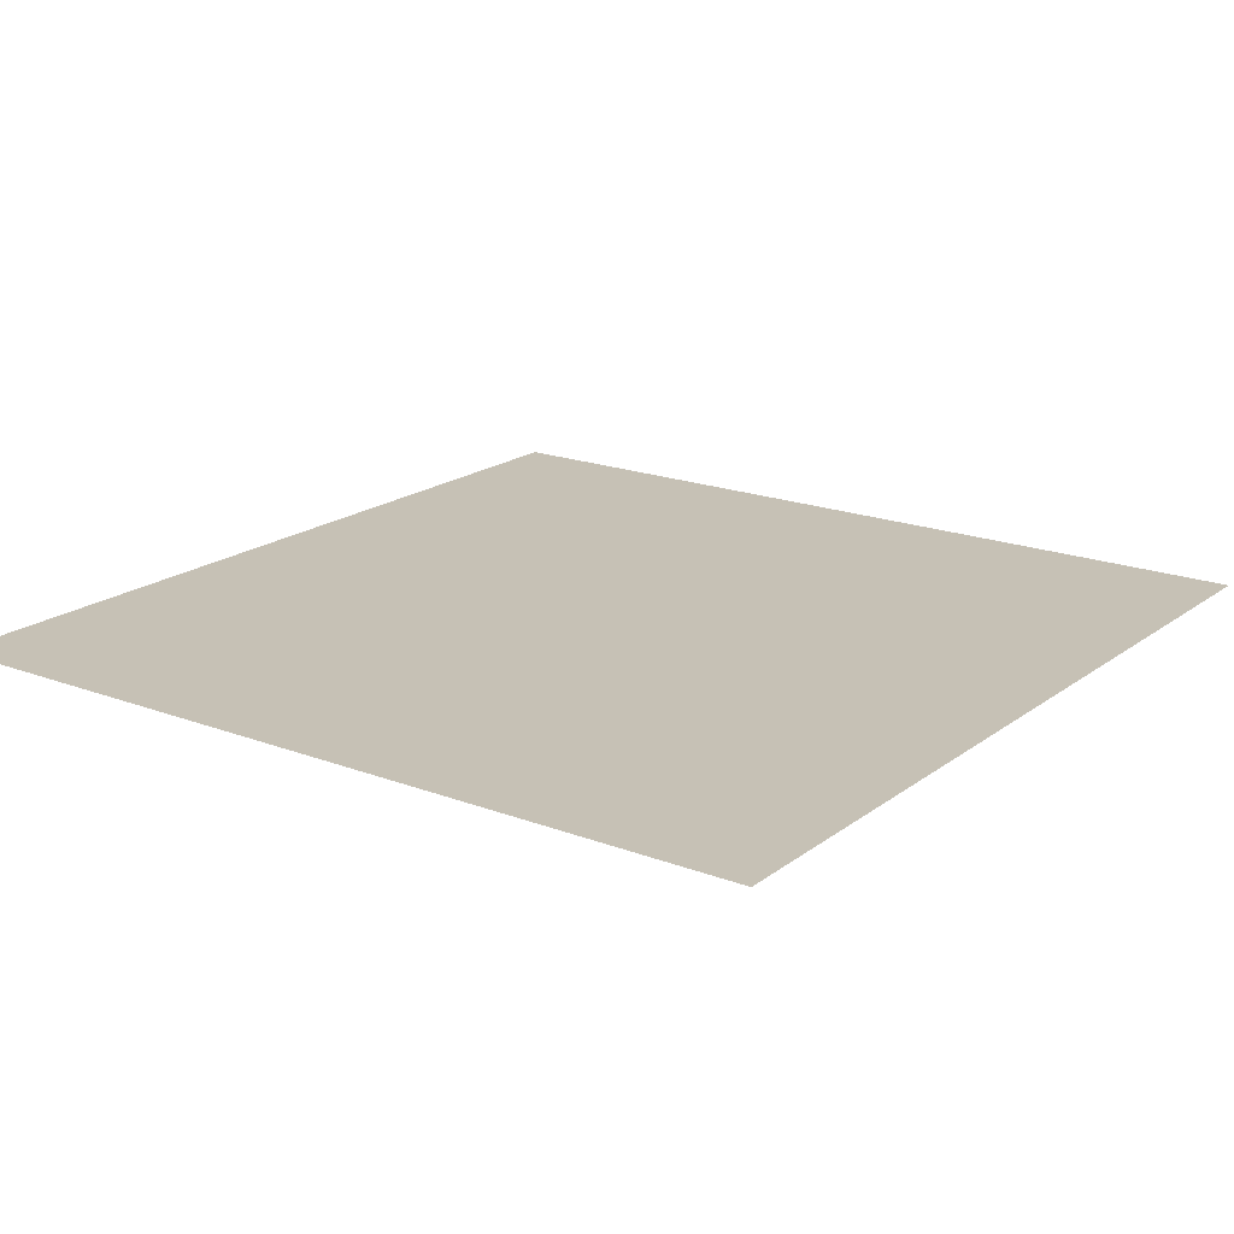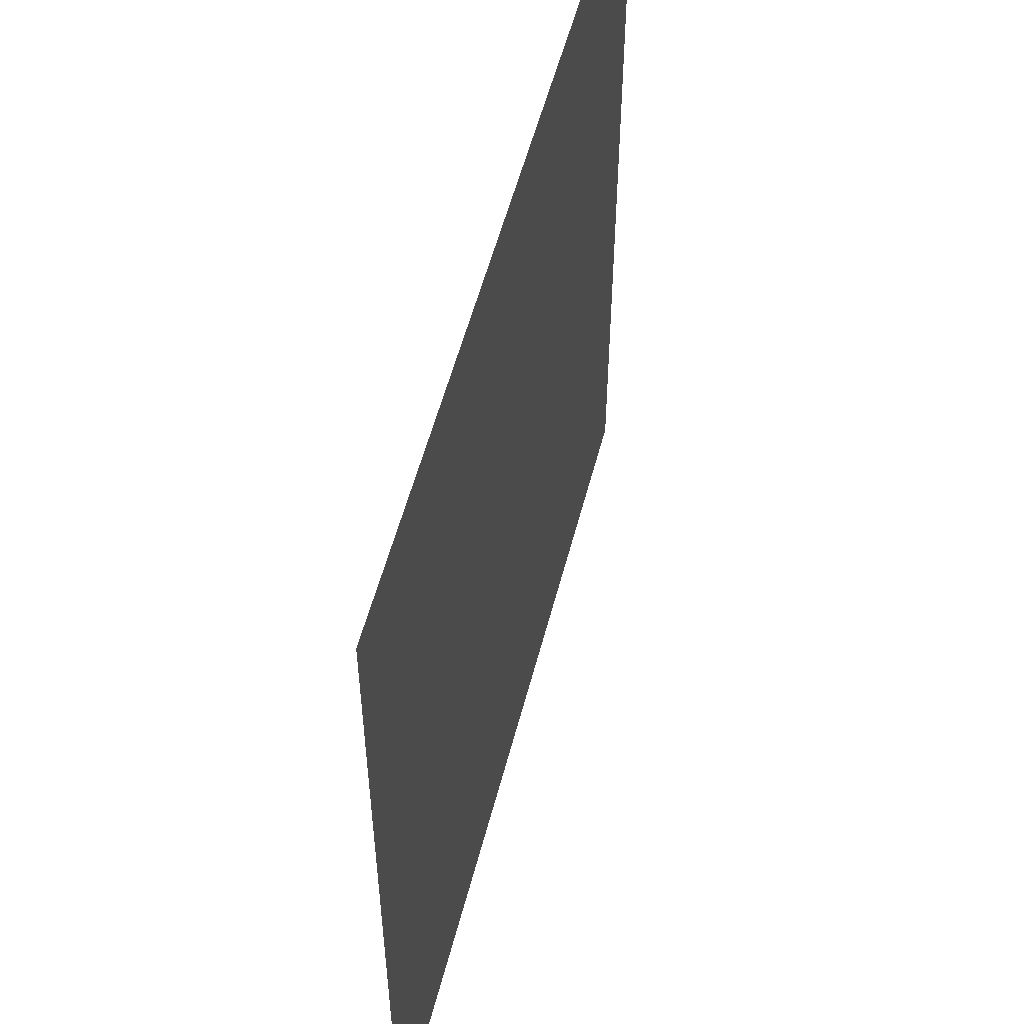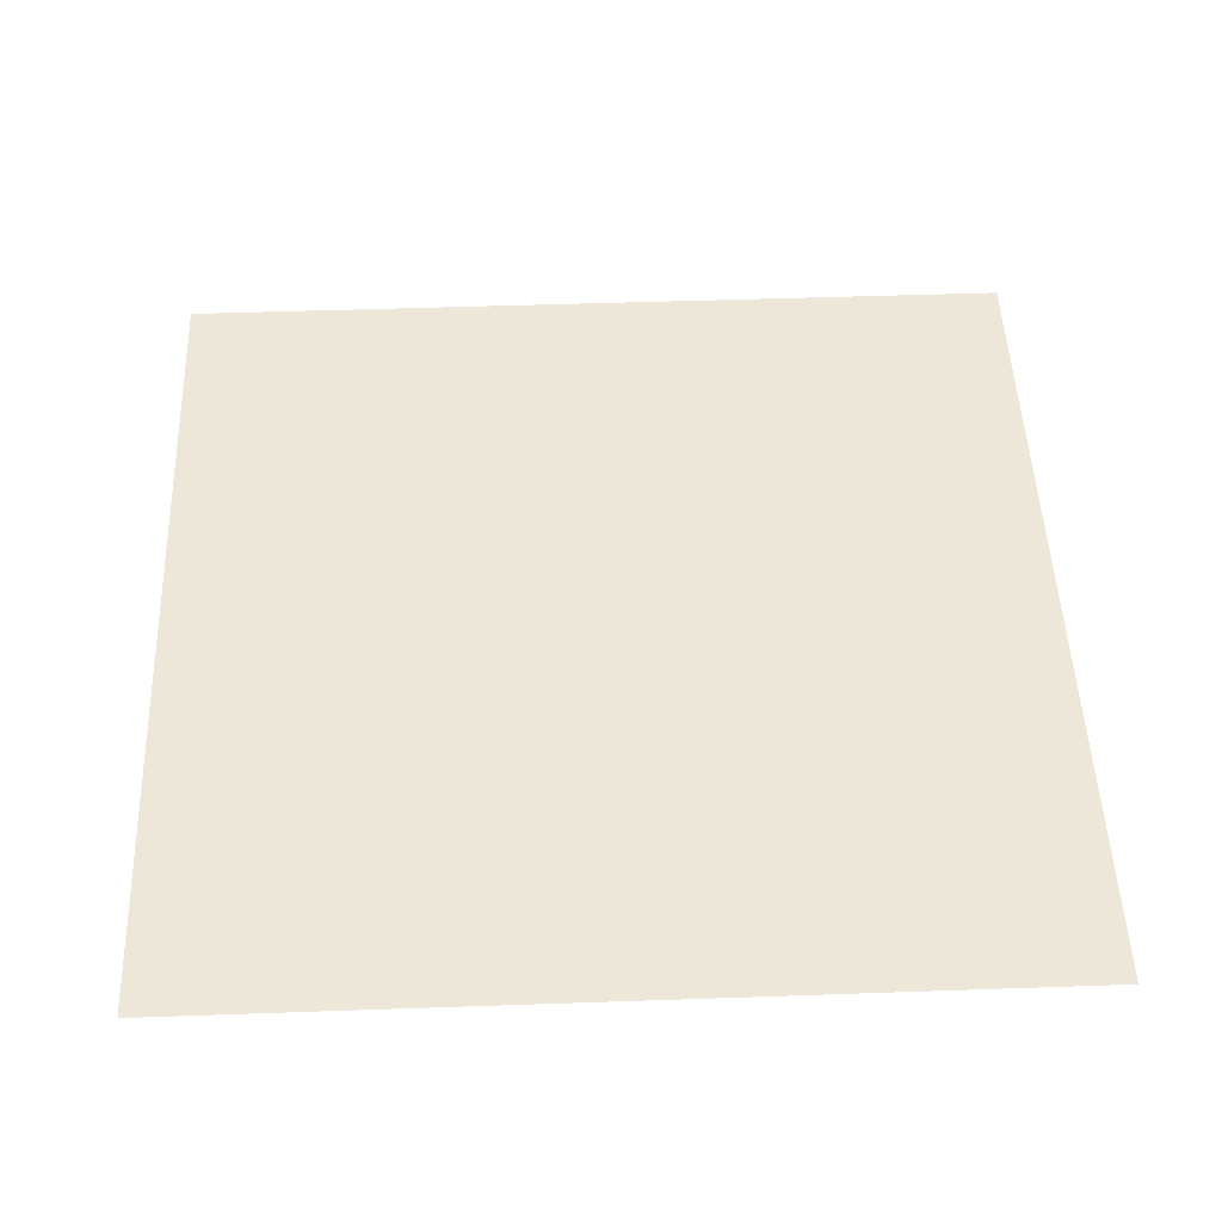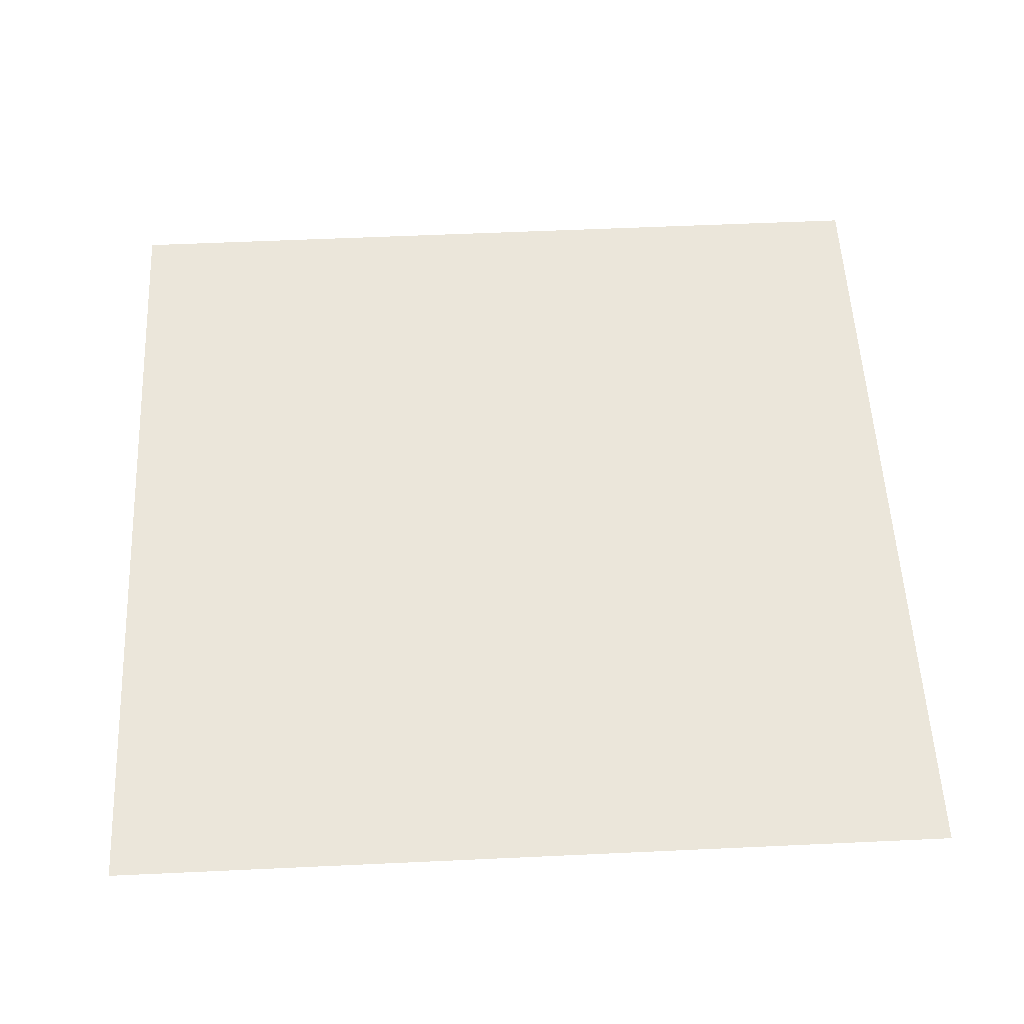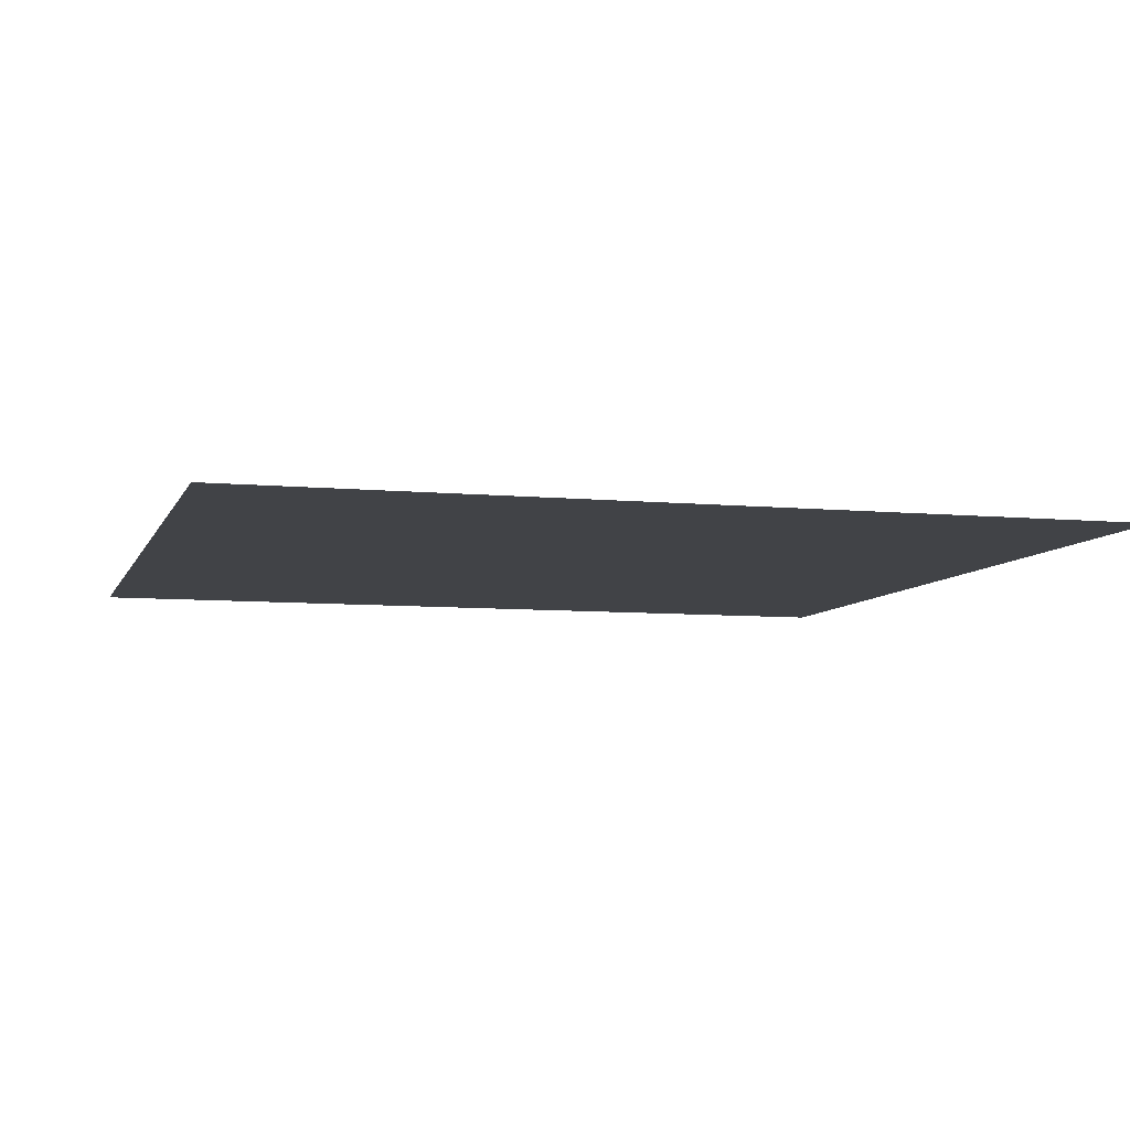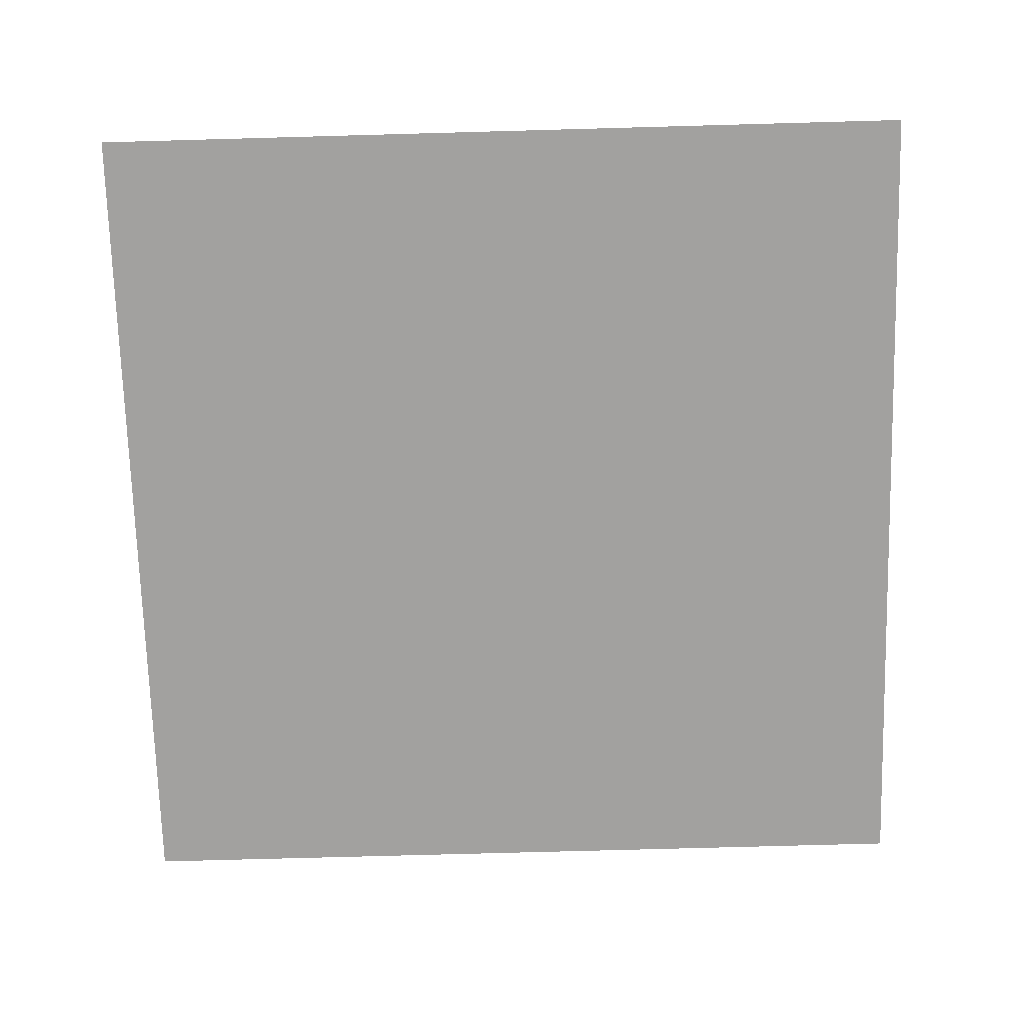
<metadata>
{"format":"obj","ext":"obj","renderer":"f3d","projection":"perspective","resolution":1024,"background":"white","views":[{"elev":18.8,"azim":-144.1,"up":"+Y"},{"elev":55.0,"azim":-75.5,"up":"+Z"},{"elev":49.8,"azim":87.8,"up":"+Y"},{"elev":54.9,"azim":87.2,"up":"+Y"},{"elev":-7.2,"azim":-15.5,"up":"+Y"},{"elev":-72.2,"azim":91.6,"up":"+Y"}]}
</metadata>
<code>
g wall_snow_end1
v 0.5035 0.7057 -0.5035
v 0.5035 0.7057 0.5035
v -0.5035 0.7057 0.5035
v -0.5035 0.7057 -0.5035
g wall_snow_end1_0
f 3 2 1
f 4 3 1

</code>
